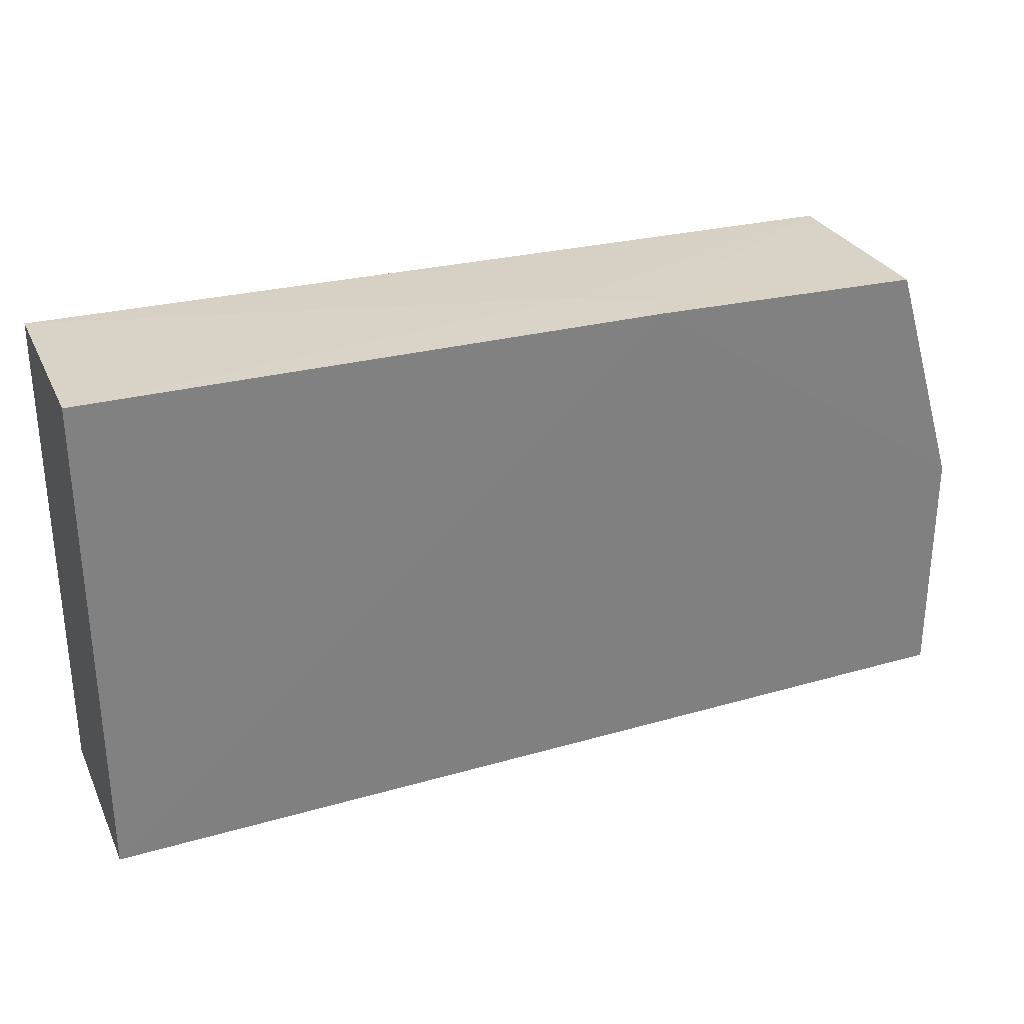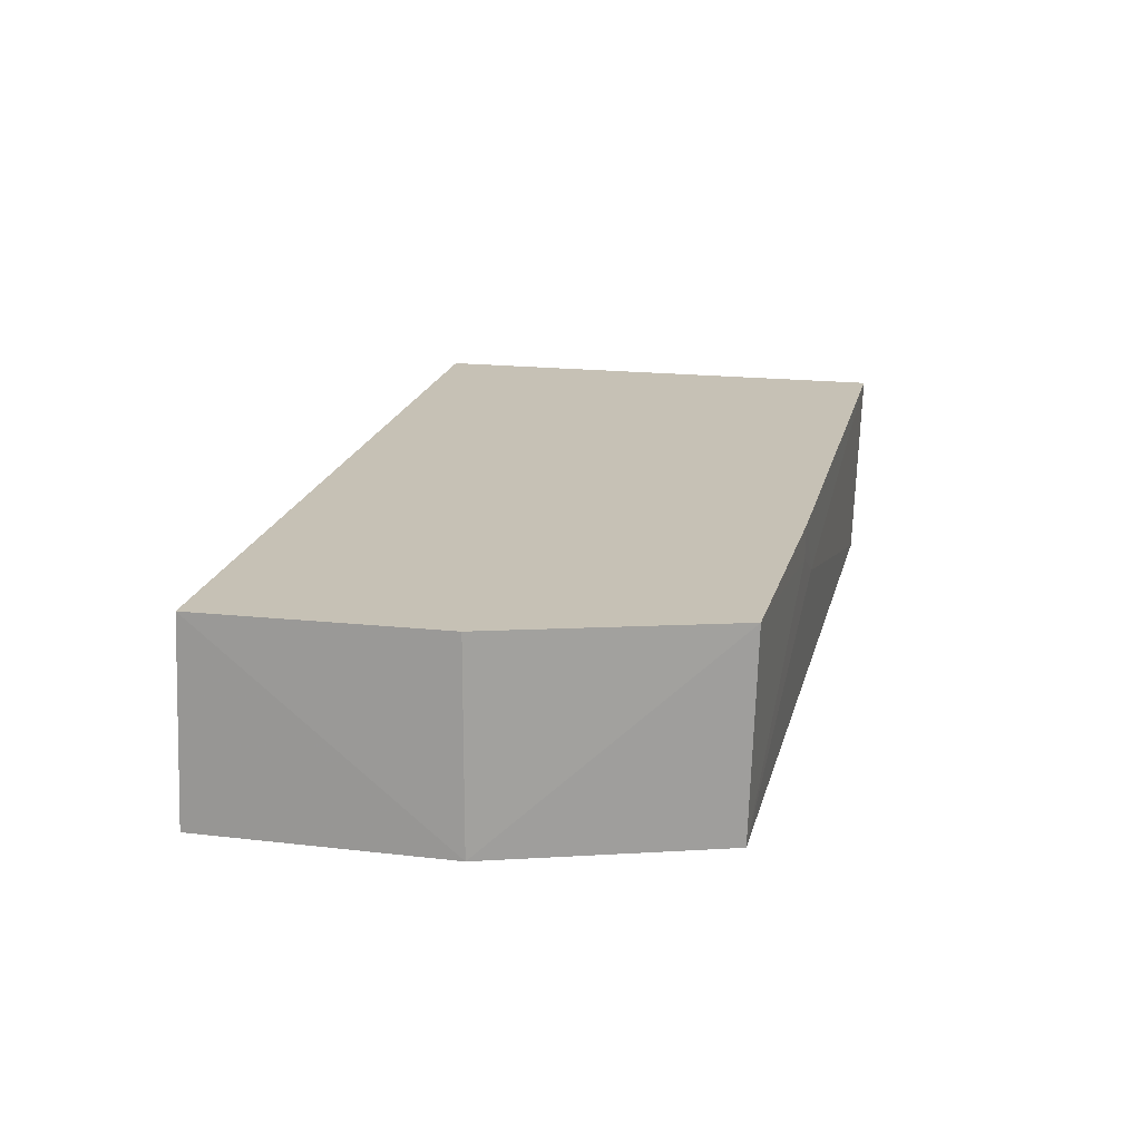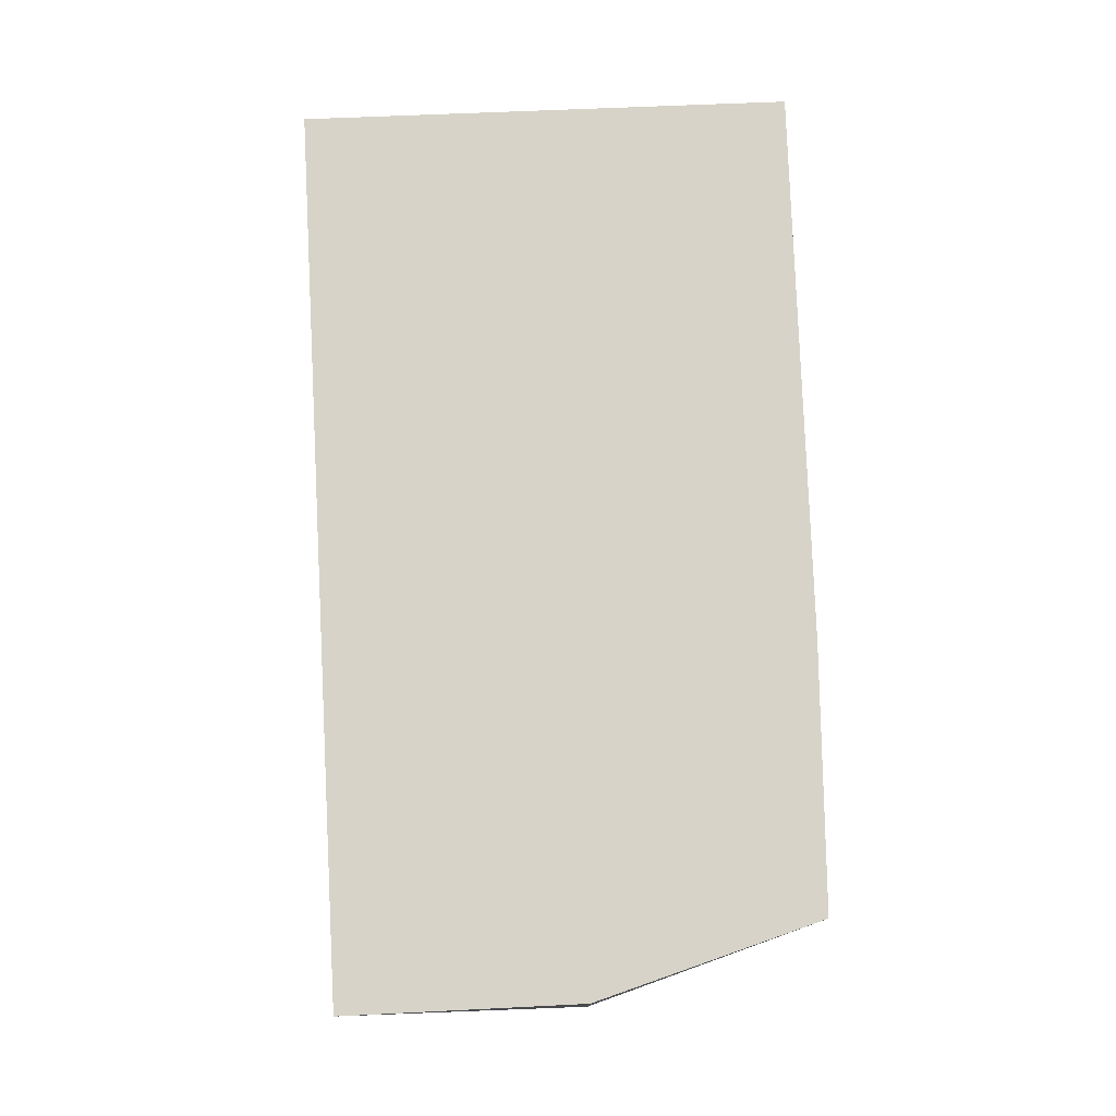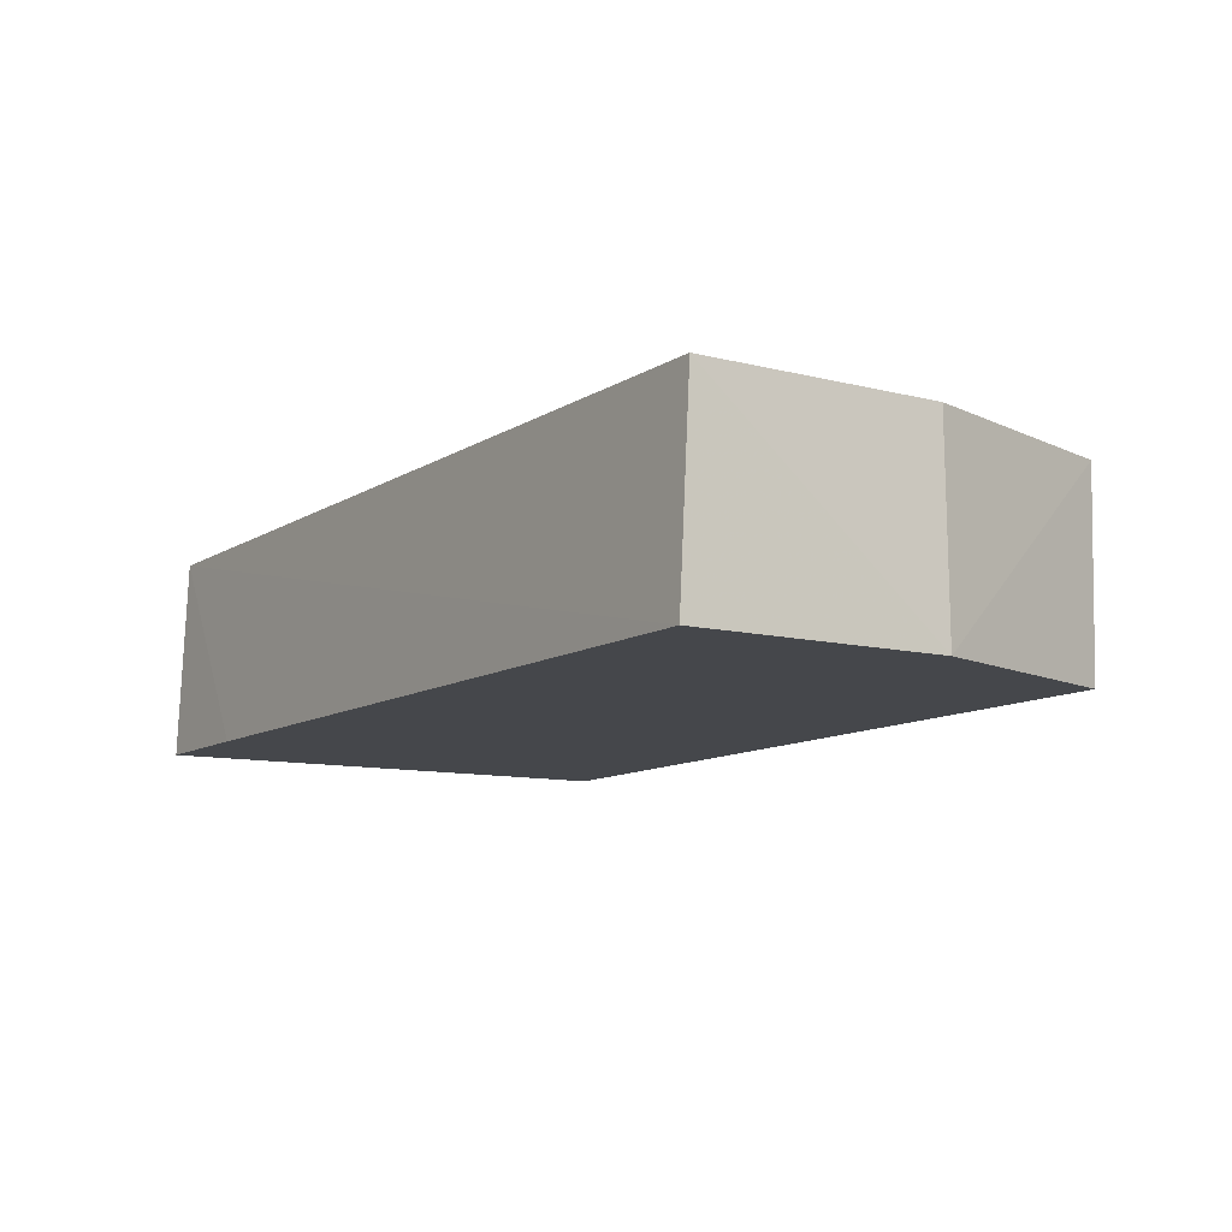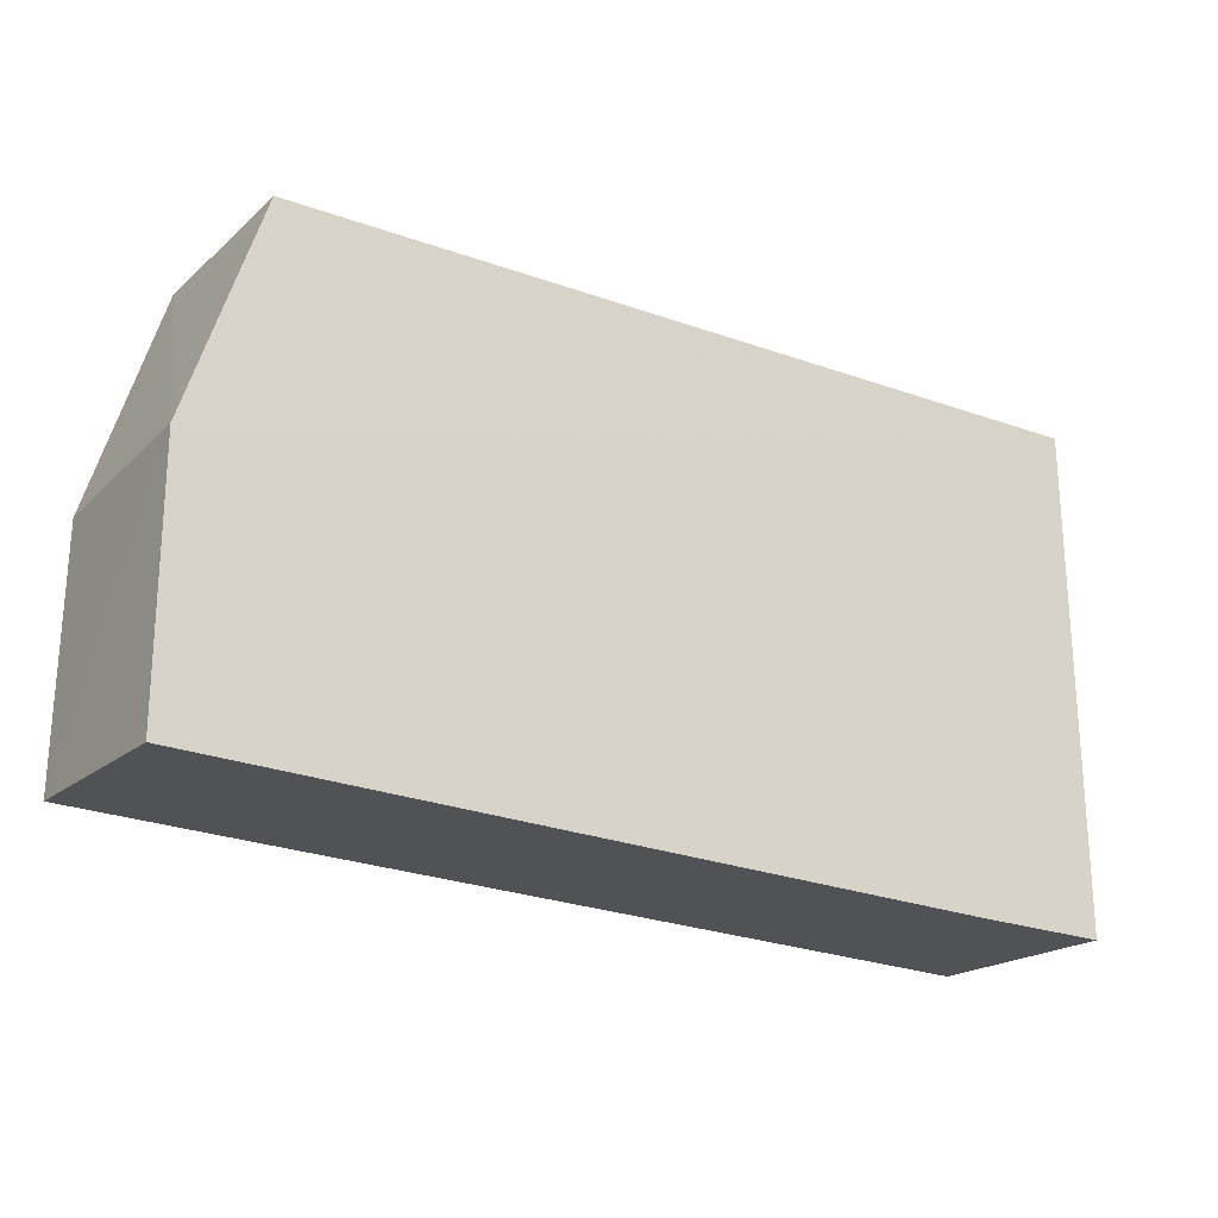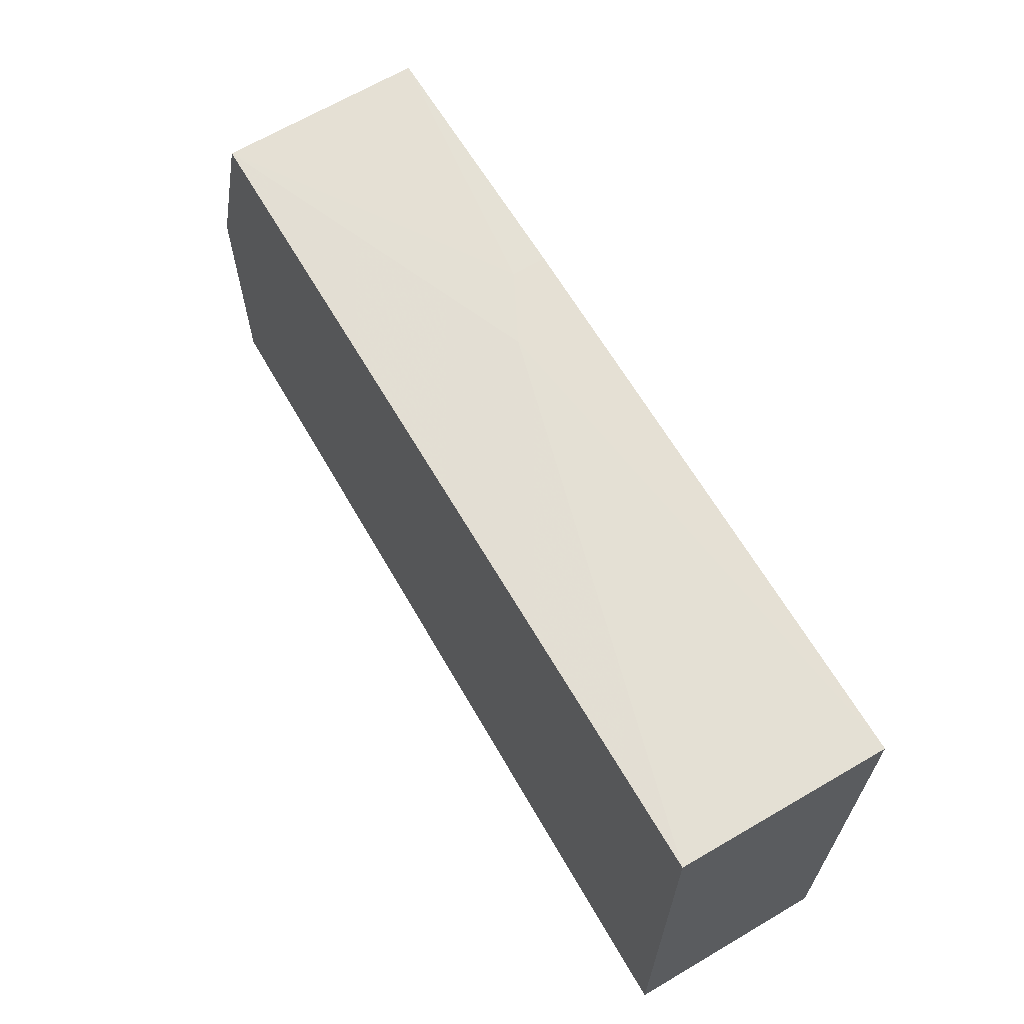
<metadata>
{"format":"obj","ext":"obj","renderer":"f3d","projection":"perspective","resolution":1024,"background":"white","views":[{"elev":30.1,"azim":-21.3,"up":"+Y"},{"elev":18.8,"azim":102.6,"up":"+Z"},{"elev":77.0,"azim":87.8,"up":"+Z"},{"elev":-10.5,"azim":57.4,"up":"+Z"},{"elev":-22.3,"azim":146.9,"up":"+Y"},{"elev":64.6,"azim":-120.1,"up":"+Y"}]}
</metadata>
<code>
v 0.1549 0.0366 0.1394
v 0.1659 -0.03446 0.1392
v 0.1658 0.002025 0.1089
v 0.02822 0.03743 0.109
v 0.02822 -0.03724 0.1394
v 0.1549 0.03566 0.1092
v 0.1655 0.002003 0.1393
v 0.0282 0.03841 0.1395
v 0.04835 -0.03819 0.1088
v 0.1143 0.03771 0.1395
v 0.02813 -0.03834 0.1088
v 0.1658 -0.03593 0.1088
v 0.1143 0.03757 0.1345
v 0.1042 0.03757 0.1294
f 6 1 3
f 6 3 4
f 7 2 3
f 7 3 1
f 7 5 2
f 9 4 3
f 10 7 1
f 10 5 7
f 10 8 5
f 11 8 4
f 11 5 8
f 11 9 5
f 11 4 9
f 12 9 3
f 12 3 2
f 12 2 5
f 12 5 9
f 13 10 1
f 13 1 6
f 14 13 6
f 14 6 4
f 14 4 8
f 14 8 10
f 14 10 13

</code>
